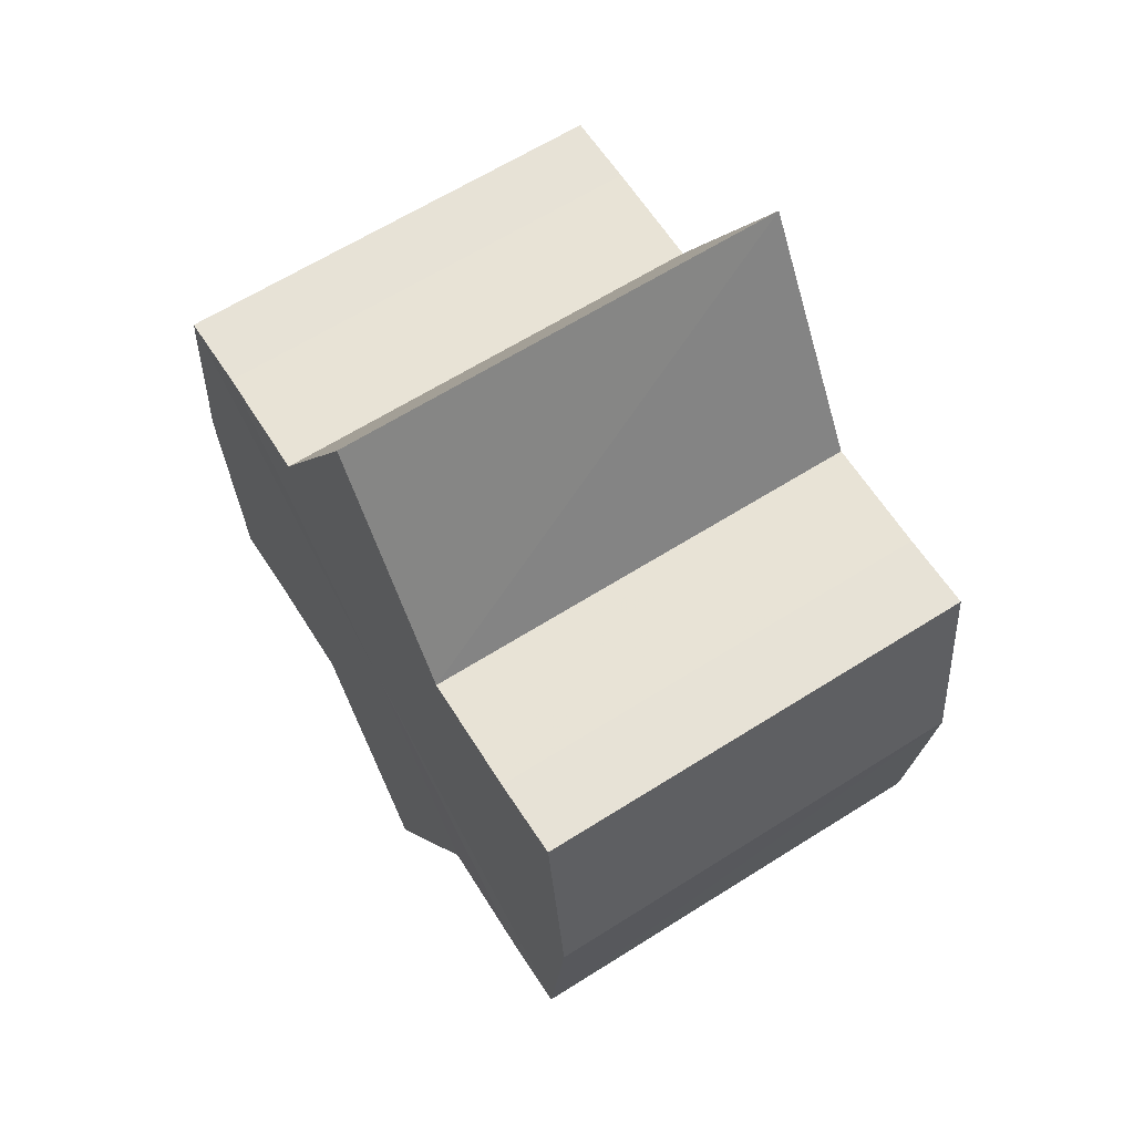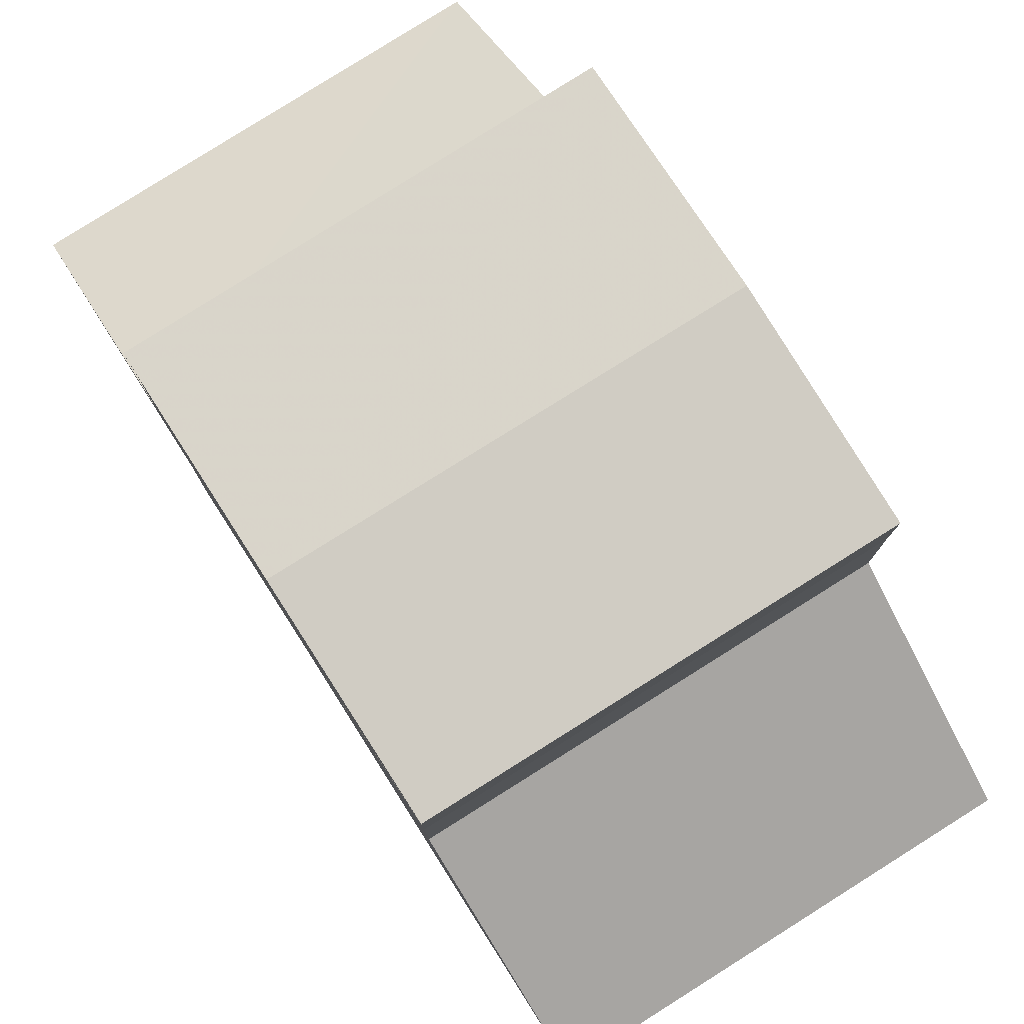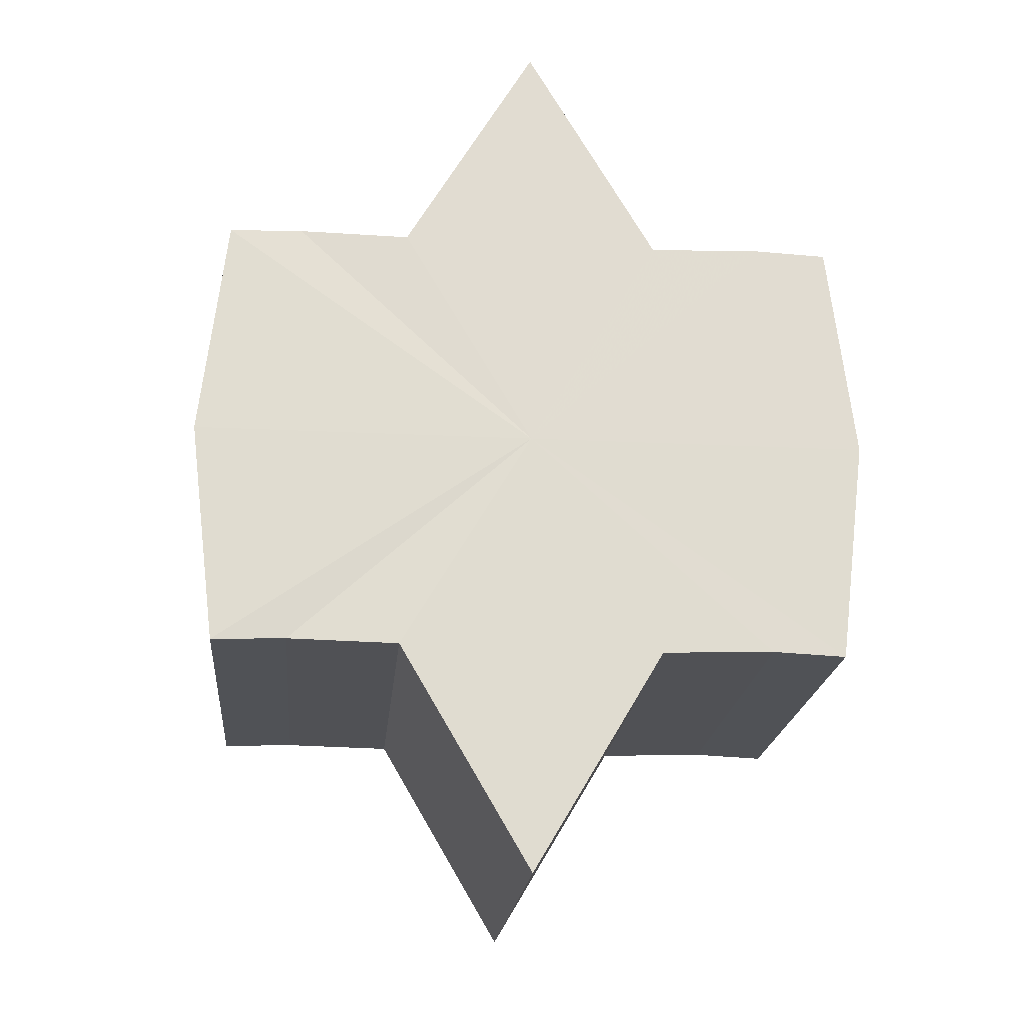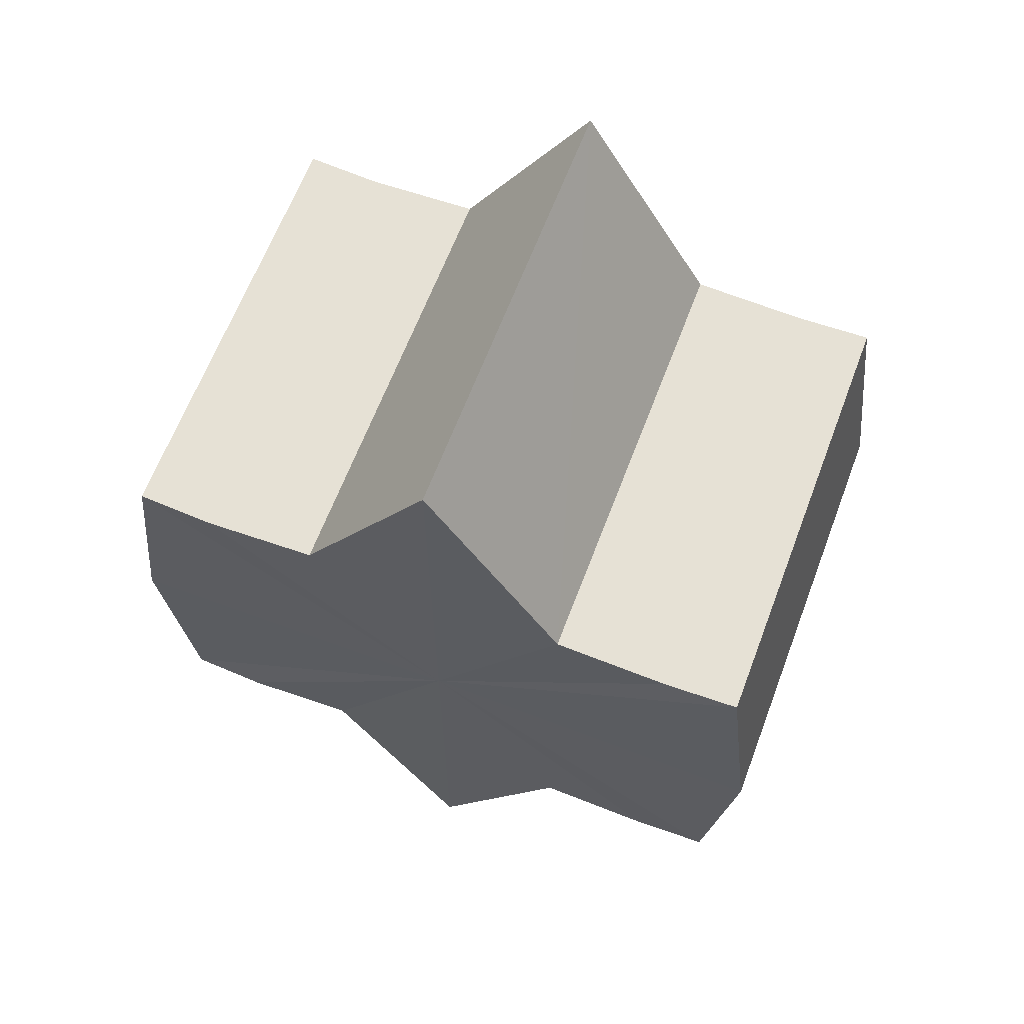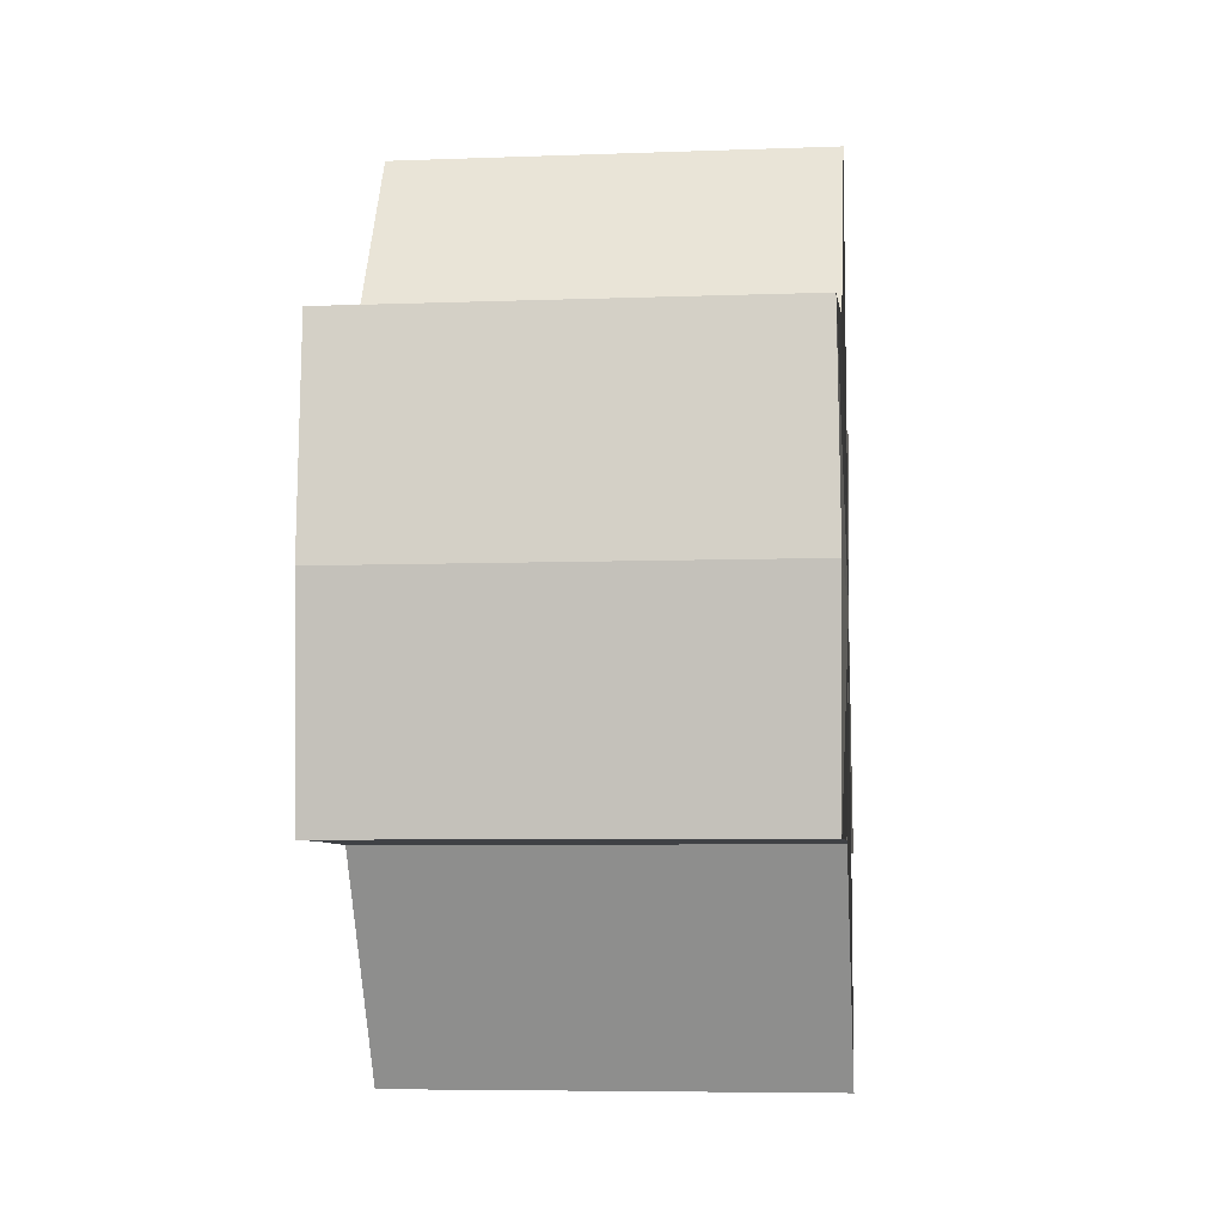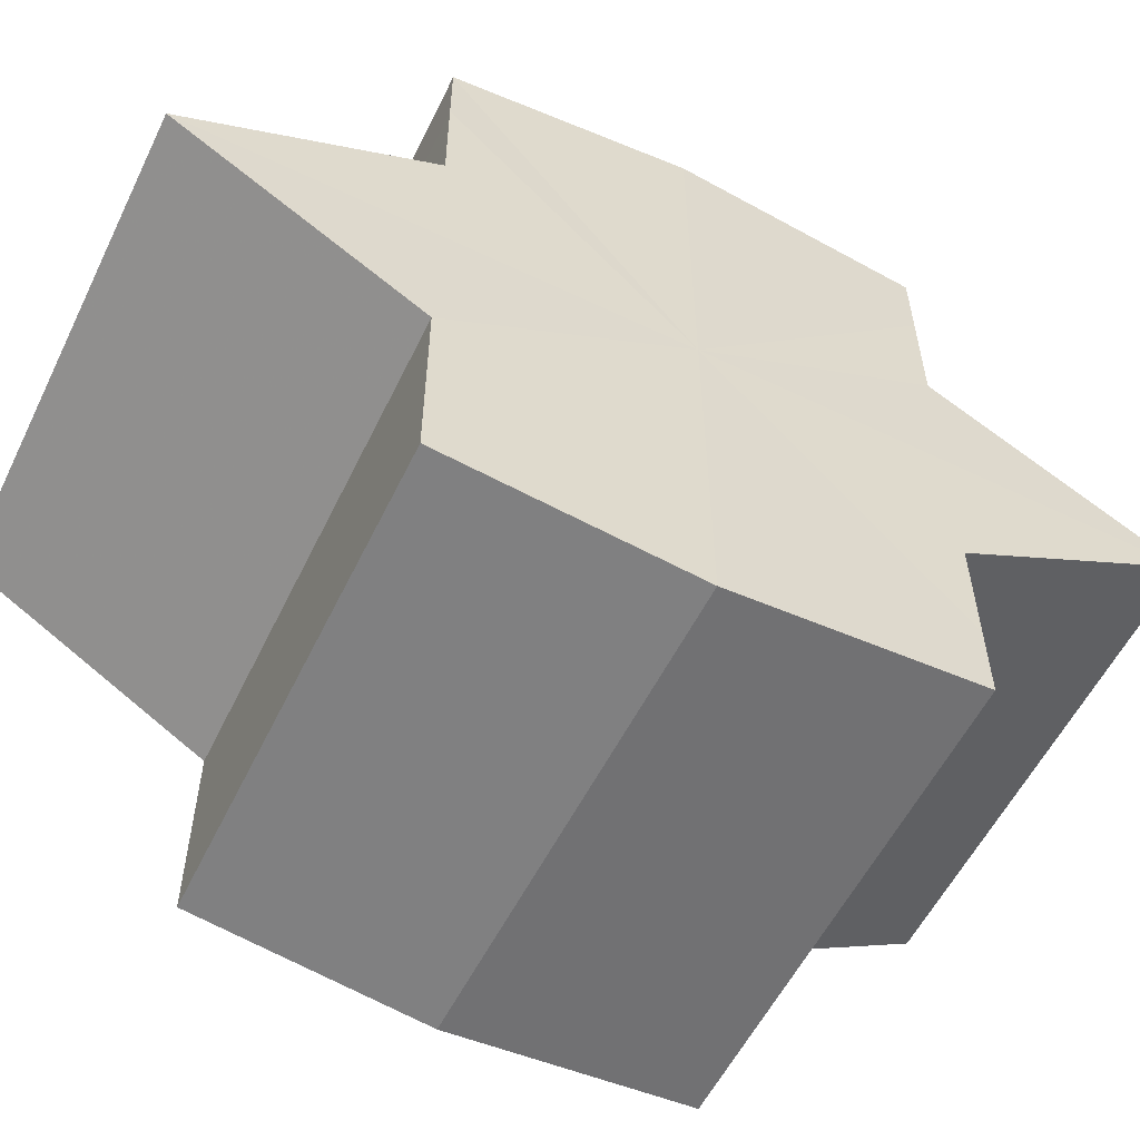
<metadata>
{"format":"obj","ext":"obj","renderer":"f3d","projection":"perspective","resolution":1024,"background":"white","views":[{"elev":63.2,"azim":147.5,"up":"+Y"},{"elev":79.2,"azim":147.5,"up":"+Z"},{"elev":-19.9,"azim":84.8,"up":"+Y"},{"elev":64.2,"azim":-69.1,"up":"+Y"},{"elev":-6.7,"azim":6.2,"up":"+Y"},{"elev":-57.8,"azim":-116.6,"up":"+Z"}]}
</metadata>
<code>
o 28492
v 2225 1883 14.74
v 2225 1883 14.74
v 2225 1883 14.74
v 2225 1883 14.74
v 2225 1883 14.74
v 2225 1883 14.74
v 2225 1883 14.74
v 2225 1883 14.74
v 2225 1883 14.74
v 2225 1883 14.75
v 2225 1883 14.74
v 2225 1883 14.74
v 2225 1883 14.75
v 2225 1883 14.74
v 2225 1883 14.75
v 2225 1883 14.74
v 2225 1883 14.74
v 2225 1883 14.74
v 2225 1883 14.75
v 2225 1883 14.74
v 2225 1883 14.75
v 2225 1883 14.75
v 2225 1883 14.75
v 2225 1883 14.75
v 2225 1883 14.75
v 2225 1883 14.74
v 2225 1883 14.75
v 2225 1883 14.74
v 2225 1883 14.74
v 2225 1883 14.75
v 2225 1883 14.76
v 2225 1883 14.75
v 2225 1883 14.76
v 2225 1883 14.76
v 2225 1883 14.76
v 2225 1883 14.76
v 2225 1883 14.77
v 2225 1883 14.76
v 2225 1883 14.77
v 2225 1883 14.76
v 2225 1883 14.76
v 2225 1883 14.76
v 2225 1883 14.75
v 2225 1883 14.76
v 2225 1883 14.77
v 2225 1883 14.77
v 2225 1883 14.77
v 2225 1883 14.77
v 2225 1883 14.77
v 2225 1883 14.77
v 2225 1883 14.77
v 2225 1883 14.77
v 2225 1883 14.77
v 2225 1883 14.77
v 2225 1883 14.77
v 2225 1883 14.76
v 2225 1883 14.76
v 2225 1883 14.76
v 2225 1883 14.77
v 2225 1883 14.76
v 2225 1883 14.76
v 2225 1883 14.75
v 2225 1883 14.75
v 2225 1883 14.75
v 2225 1883 14.76
v 2225 1883 14.74
v 2225 1883 14.75
v 2225 1883 14.75
v 2225 1883 14.76
v 2225 1883 14.74
v 2225 1883 14.74
v 2225 1883 14.76
v 2225 1883 14.76
v 2225 1883 14.77
v 2225 1883 14.76
v 2225 1883 14.74
v 2225 1883 14.74
v 2225 1883 14.75
v 2225 1883 14.74
v 2225 1883 14.75
v 2225 1883 14.75
v 2225 1883 14.75
v 2225 1883 14.74
v 2225 1883 14.74
v 2225 1883 14.74
v 2225 1883 14.74
v 2225 1883 14.74
v 2225 1883 14.75
v 2225 1883 14.75
v 2225 1883 14.75
v 2225 1883 14.75
v 2225 1883 14.76
v 2225 1883 14.76
v 2225 1883 14.76
v 2225 1883 14.76
v 2225 1883 14.77
v 2225 1883 14.77
v 2225 1883 14.77
f 1 2 3
f 4 1 5
f 5 6 7
f 7 8 9
f 10 8 11
f 10 12 8
f 10 13 12
f 10 11 14
f 10 15 13
f 16 14 17
f 10 14 18
f 19 20 16
f 10 18 21
f 22 23 19
f 24 25 22
f 25 26 27
f 26 28 29
f 10 21 30
f 31 30 32
f 10 30 33
f 34 35 31
f 10 33 36
f 37 38 34
f 39 40 37
f 40 41 42
f 41 43 44
f 10 36 45
f 46 45 47
f 10 45 48
f 49 50 46
f 10 48 51
f 52 53 49
f 53 54 55
f 10 51 56
f 10 56 57
f 10 57 15
f 58 51 59
f 60 61 58
f 62 15 63
f 64 65 60
f 66 67 62
f 68 69 64
f 70 71 66
f 69 72 73
f 72 74 75
f 76 77 70
f 77 78 79
f 78 80 81
f 82 83 84
f 82 85 83
f 82 84 86
f 82 87 85
f 82 86 88
f 82 89 87
f 82 88 90
f 82 91 89
f 82 90 92
f 82 93 91
f 82 92 94
f 82 95 93
f 82 94 96
f 82 97 95
f 82 96 98
f 82 98 97

</code>
